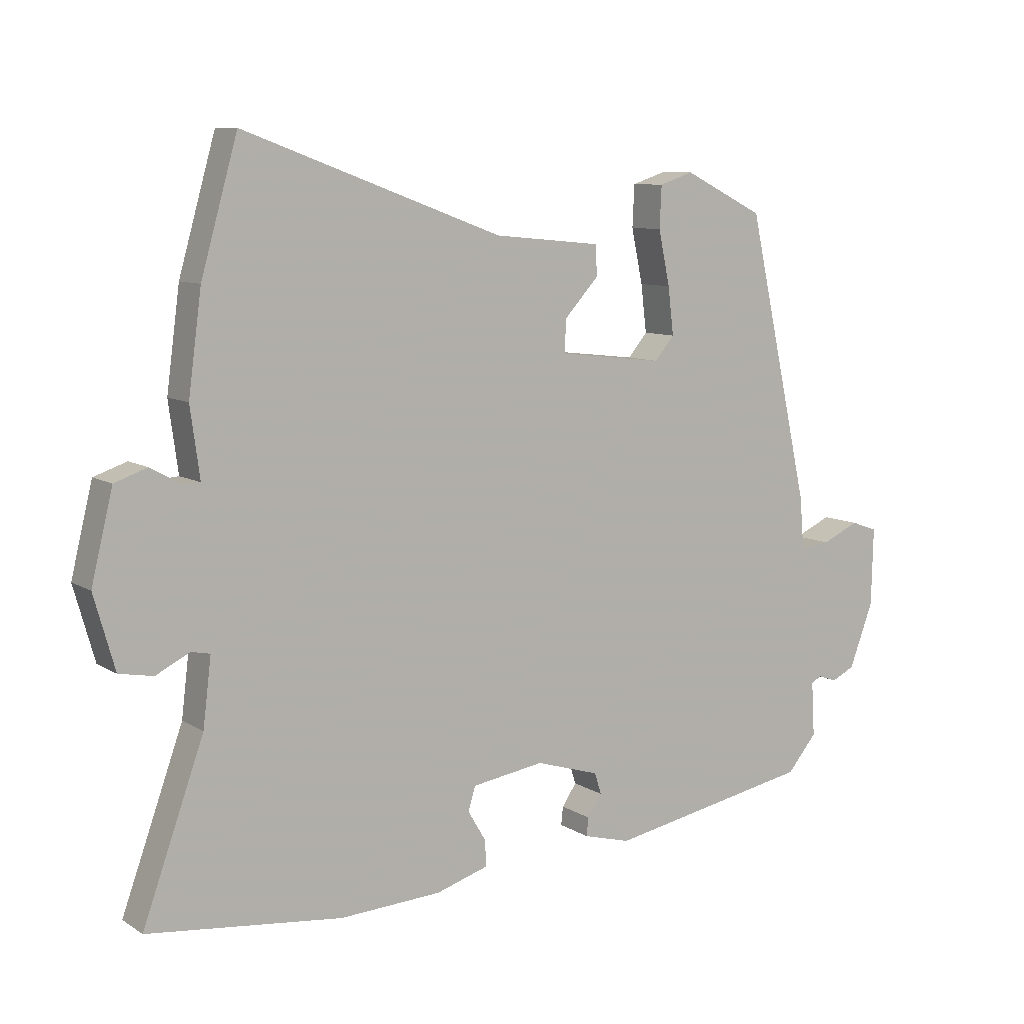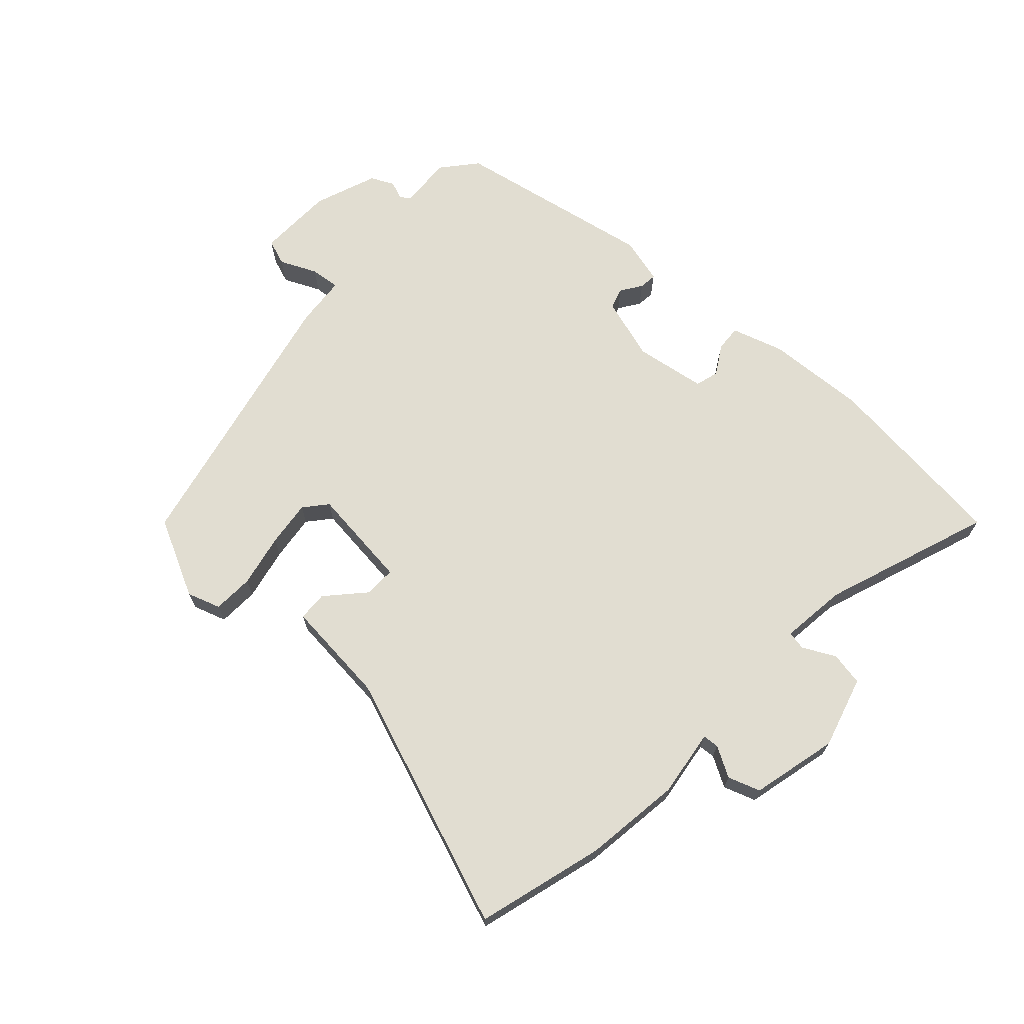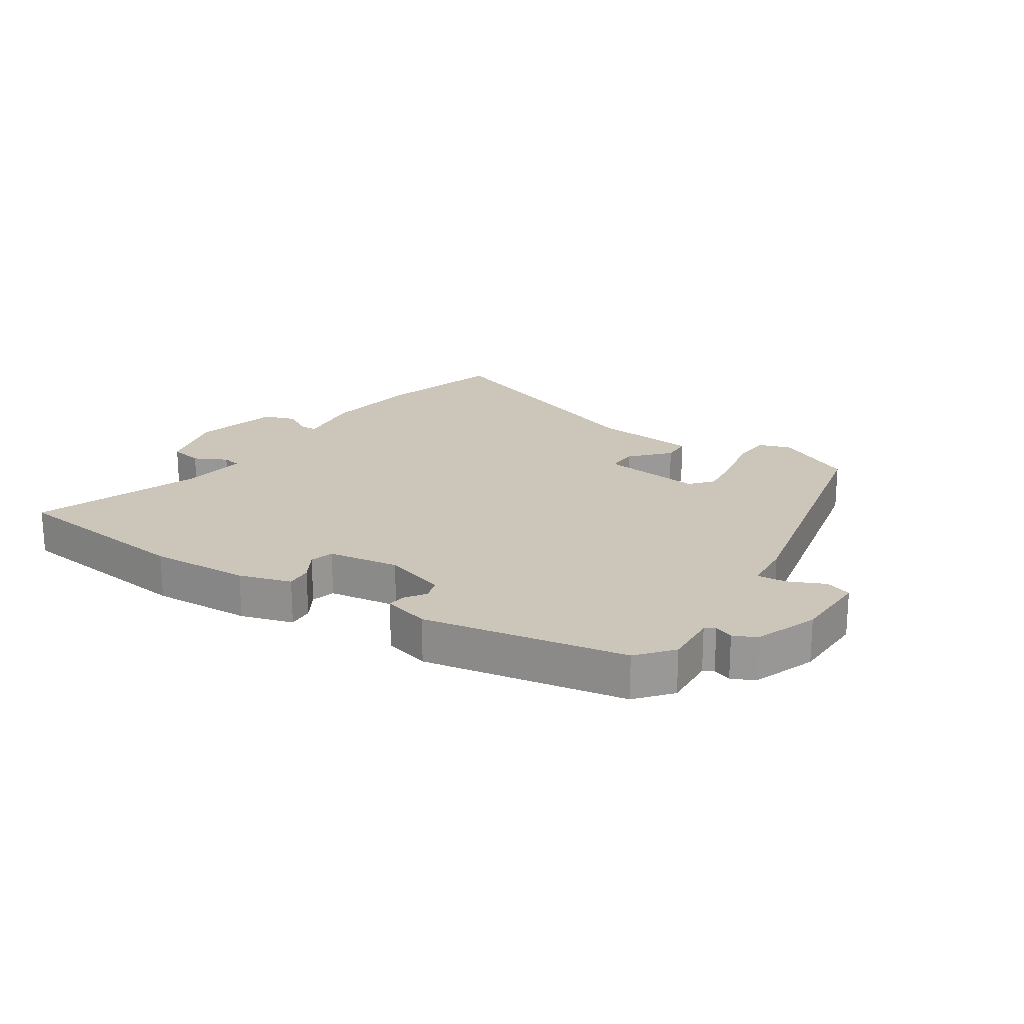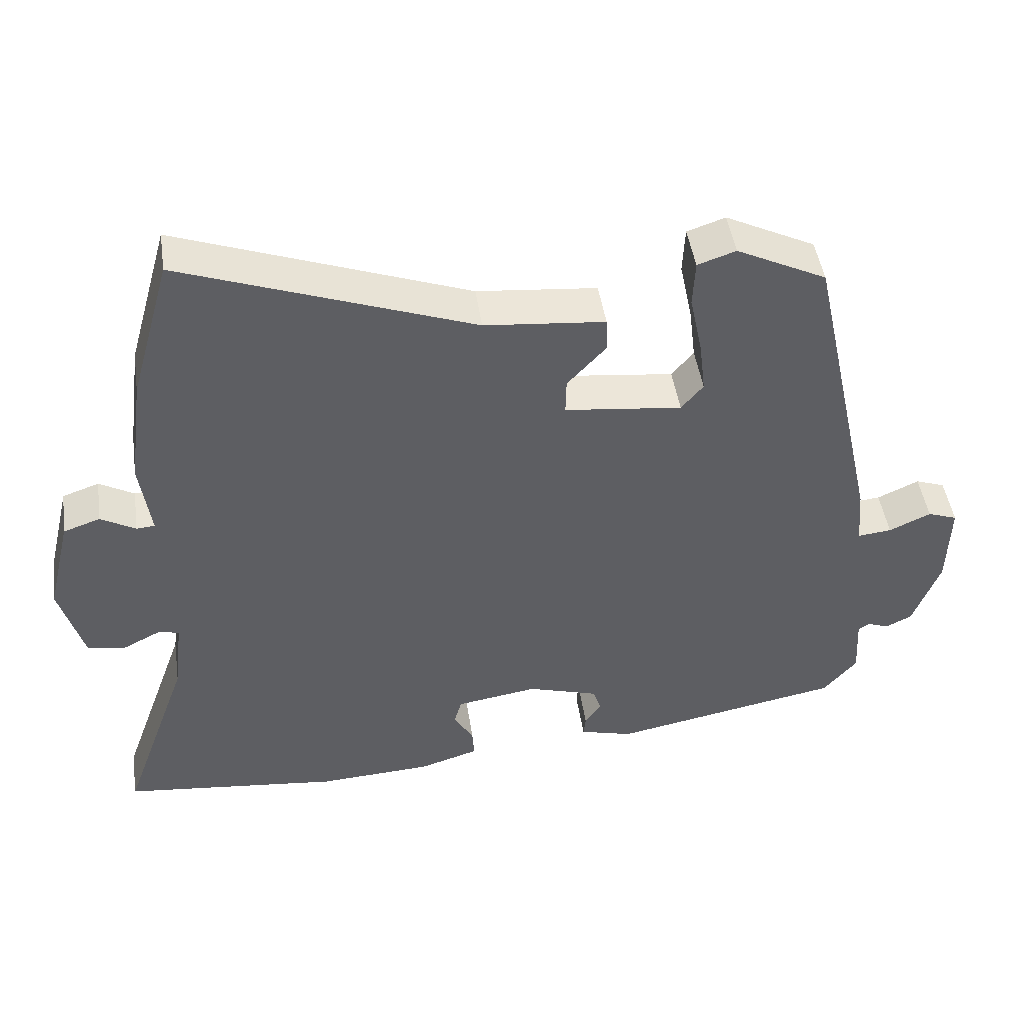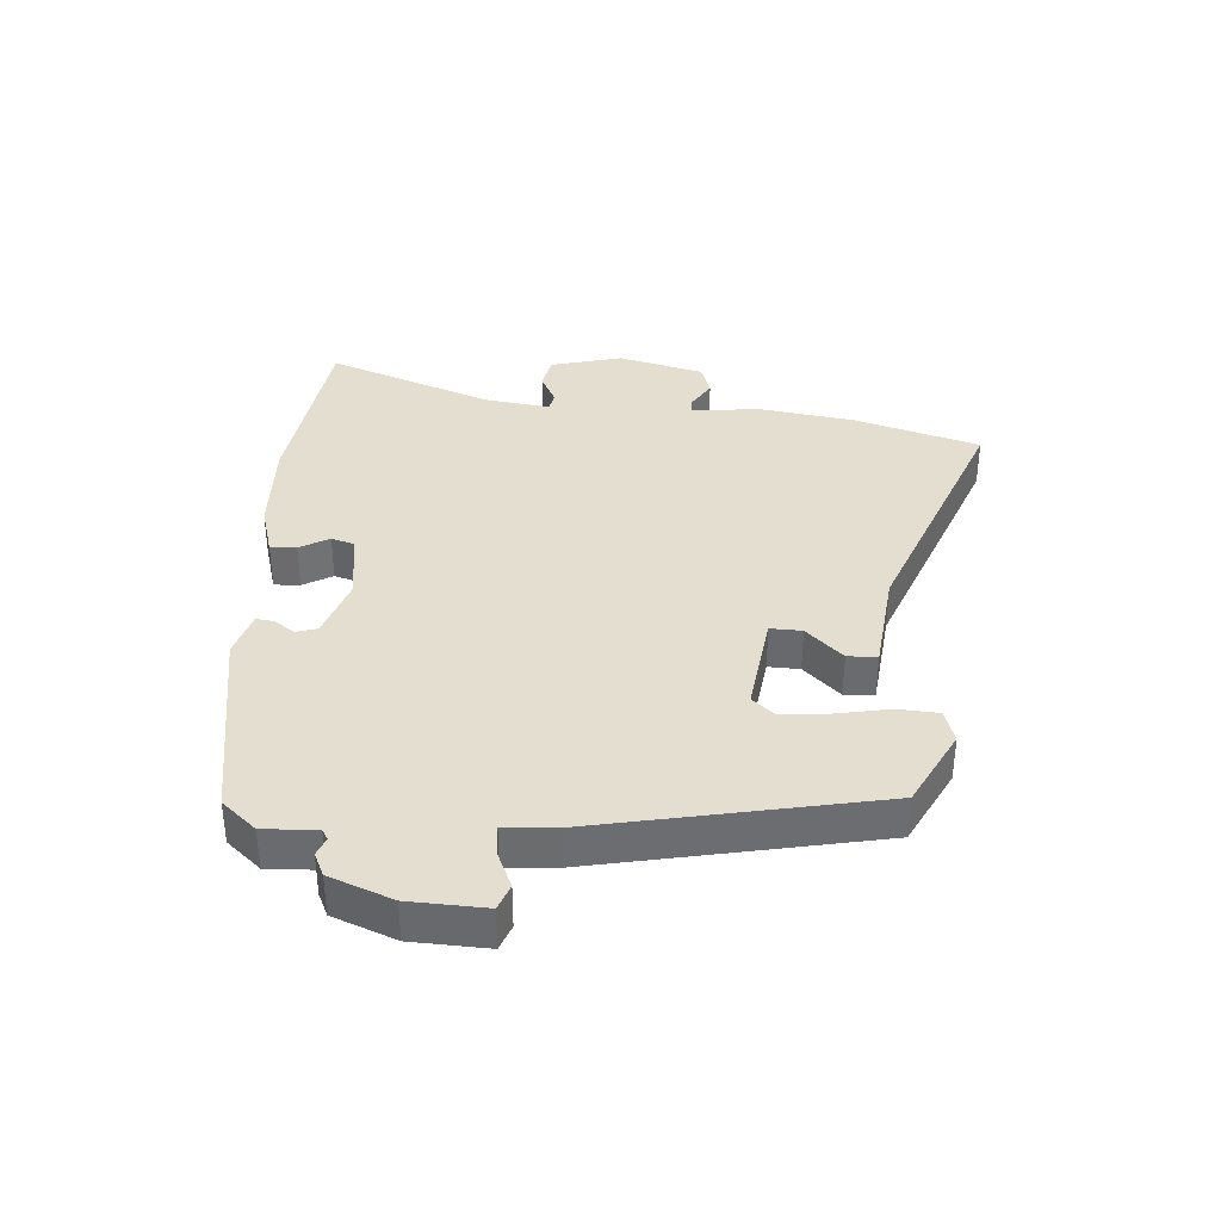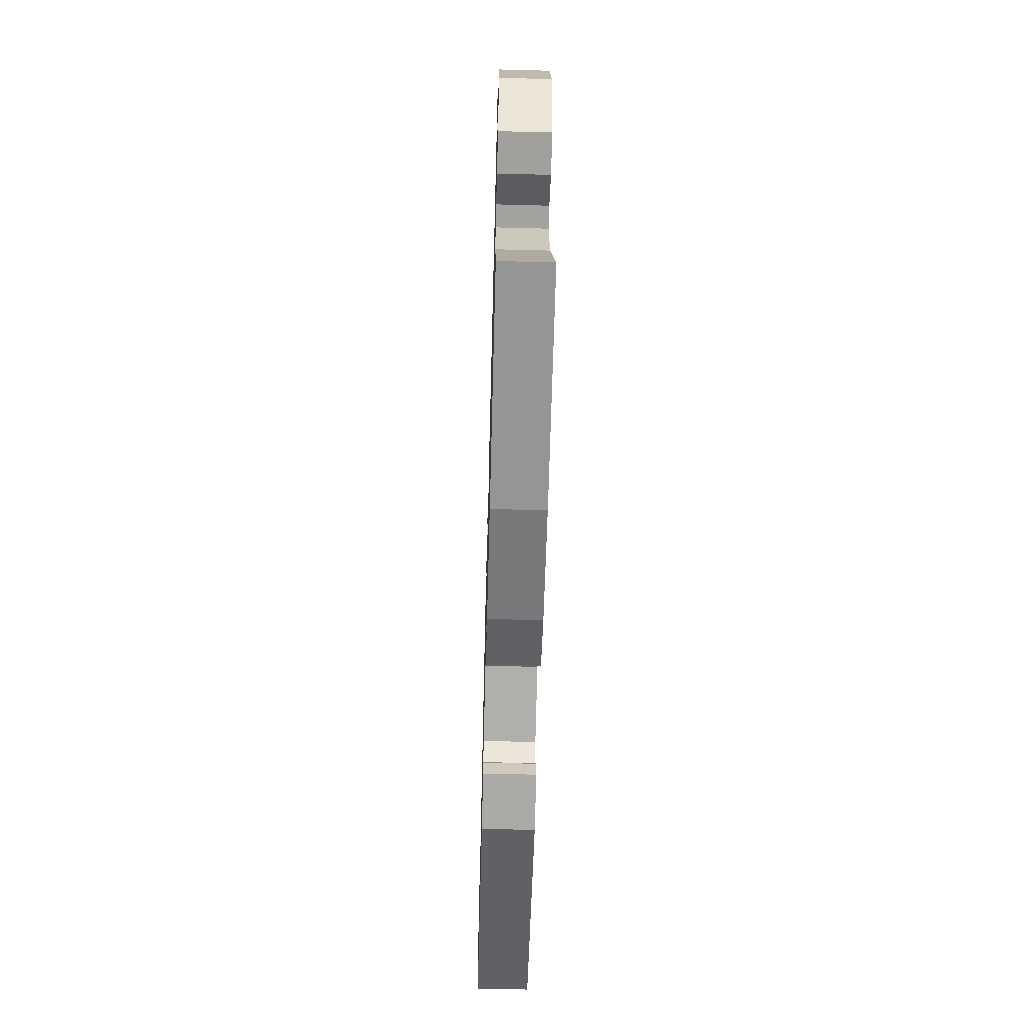
<metadata>
{"format":"obj","ext":"obj","renderer":"f3d","projection":"perspective","resolution":1024,"background":"white","views":[{"elev":8.9,"azim":147.4,"up":"+Z"},{"elev":68.7,"azim":42.6,"up":"+Y"},{"elev":20.8,"azim":-146.4,"up":"+Y"},{"elev":46.8,"azim":171.6,"up":"+Z"},{"elev":36.4,"azim":-84.9,"up":"+Y"},{"elev":-61.1,"azim":88.5,"up":"+Z"}]}
</metadata>
<code>
v 0.636 0.07 -0.485
v 0.328 0.07 -0.519
v 0.167 0.07 -0.51
v 0.083 0.07 -0.484
v 0.086 0.07 -0.442
v 0.114 0.07 -0.395
v 0.103 0.07 -0.357
v -0.012 0.07 -0.339
v -0.113 0.07 -0.37
v -0.124 0.07 -0.404
v -0.101 0.07 -0.438
v -0.098 0.07 -0.467
v -0.173 0.07 -0.487
v -0.499 0.07 -0.425
v -0.546 0.07 -0.369
v -0.541 0.07 -0.283
v -0.557 0.07 -0.273
v -0.587 0.07 -0.284
v -0.624 0.07 -0.266
v -0.662 0.07 -0.164
v -0.665 0.07 -0.041
v -0.623 0.07 -0.026
v -0.564 0.07 -0.053
v -0.516 0.07 -0.058
v -0.509 0.07 0.024
v -0.409 0.07 0.476
v -0.282 0.07 0.539
v -0.228 0.07 0.521
v -0.225 0.07 0.455
v -0.243 0.07 0.369
v -0.252 0.07 0.294
v -0.221 0.07 0.257
v -0.055 0.07 0.276
v -0.056 0.07 0.327
v -0.111 0.07 0.387
v -0.109 0.07 0.435
v 0.061 0.07 0.451
v 0.471 0.07 0.601
v 0.529 0.07 0.396
v 0.55 0.07 0.239
v 0.535 0.07 0.13
v 0.561 0.07 0.128
v 0.61 0.07 0.156
v 0.662 0.07 0.138
v 0.696 0.07 -0.002
v 0.663 0.07 -0.118
v 0.609 0.07 -0.128
v 0.556 0.07 -0.101
v 0.526 0.07 -0.107
v 0.539 0.07 -0.214
v 0.636 0 -0.485
v 0.328 0 -0.519
v 0.167 0 -0.51
v 0.083 0 -0.484
v 0.086 0 -0.442
v 0.114 0 -0.395
v 0.103 0 -0.357
v -0.012 0 -0.339
v -0.113 0 -0.37
v -0.124 0 -0.404
v -0.101 0 -0.438
v -0.098 0 -0.467
v -0.173 0 -0.487
v -0.499 0 -0.425
v -0.546 0 -0.369
v -0.541 0 -0.283
v -0.557 0 -0.273
v -0.587 0 -0.284
v -0.624 0 -0.266
v -0.662 0 -0.164
v -0.665 0 -0.041
v -0.623 0 -0.026
v -0.564 0 -0.053
v -0.516 0 -0.058
v -0.509 0 0.024
v -0.409 0 0.476
v -0.282 0 0.539
v -0.228 0 0.521
v -0.225 0 0.455
v -0.243 0 0.369
v -0.252 0 0.294
v -0.221 0 0.257
v -0.055 0 0.276
v -0.056 0 0.327
v -0.111 0 0.387
v -0.109 0 0.435
v 0.061 0 0.451
v 0.471 0 0.601
v 0.529 0 0.396
v 0.55 0 0.239
v 0.535 0 0.13
v 0.561 0 0.128
v 0.61 0 0.156
v 0.662 0 0.138
v 0.696 0 -0.002
v 0.663 0 -0.118
v 0.609 0 -0.128
v 0.556 0 -0.101
v 0.526 0 -0.107
v 0.539 0 -0.214
f 45 46 47 48
f 45 48 49
f 42 43 44 45
f 41 42 45 49
f 38 39 40 41
f 37 38 41 49
f 34 35 36 37
f 33 34 37 49
f 32 33 49 50
f 27 28 29 30
f 27 30 31
f 24 25 26 27
f 24 27 31
f 20 21 22 23
f 20 23 24
f 17 18 19 20
f 16 17 20 24
f 10 11 12 13
f 9 10 13 14
f 8 9 14 15
f 3 4 5 6
f 3 6 7
f 2 3 7
f 32 50 1 2
f 31 32 2 7
f 24 31 7 8
f 8 15 16 24
f 98 97 96 95
f 99 98 95
f 95 94 93 92
f 99 95 92 91
f 91 90 89 88
f 99 91 88 87
f 87 86 85 84
f 99 87 84 83
f 100 99 83 82
f 80 79 78 77
f 81 80 77
f 77 76 75 74
f 81 77 74
f 73 72 71 70
f 74 73 70
f 70 69 68 67
f 74 70 67 66
f 63 62 61 60
f 64 63 60 59
f 65 64 59 58
f 56 55 54 53
f 57 56 53
f 57 53 52
f 52 51 100 82
f 57 52 82 81
f 58 57 81 74
f 74 66 65 58
f 1 51 52 2
f 2 52 53 3
f 3 53 54 4
f 4 54 55 5
f 5 55 56 6
f 6 56 57 7
f 7 57 58 8
f 8 58 59 9
f 9 59 60 10
f 10 60 61 11
f 11 61 62 12
f 12 62 63 13
f 13 63 64 14
f 14 64 65 15
f 15 65 66 16
f 16 66 67 17
f 17 67 68 18
f 18 68 69 19
f 19 69 70 20
f 20 70 71 21
f 21 71 72 22
f 22 72 73 23
f 23 73 74 24
f 24 74 75 25
f 25 75 76 26
f 26 76 77 27
f 27 77 78 28
f 28 78 79 29
f 29 79 80 30
f 30 80 81 31
f 31 81 82 32
f 32 82 83 33
f 33 83 84 34
f 34 84 85 35
f 35 85 86 36
f 36 86 87 37
f 37 87 88 38
f 38 88 89 39
f 39 89 90 40
f 40 90 91 41
f 41 91 92 42
f 42 92 93 43
f 43 93 94 44
f 44 94 95 45
f 45 95 96 46
f 46 96 97 47
f 47 97 98 48
f 48 98 99 49
f 49 99 100 50
f 50 100 51 1

</code>
